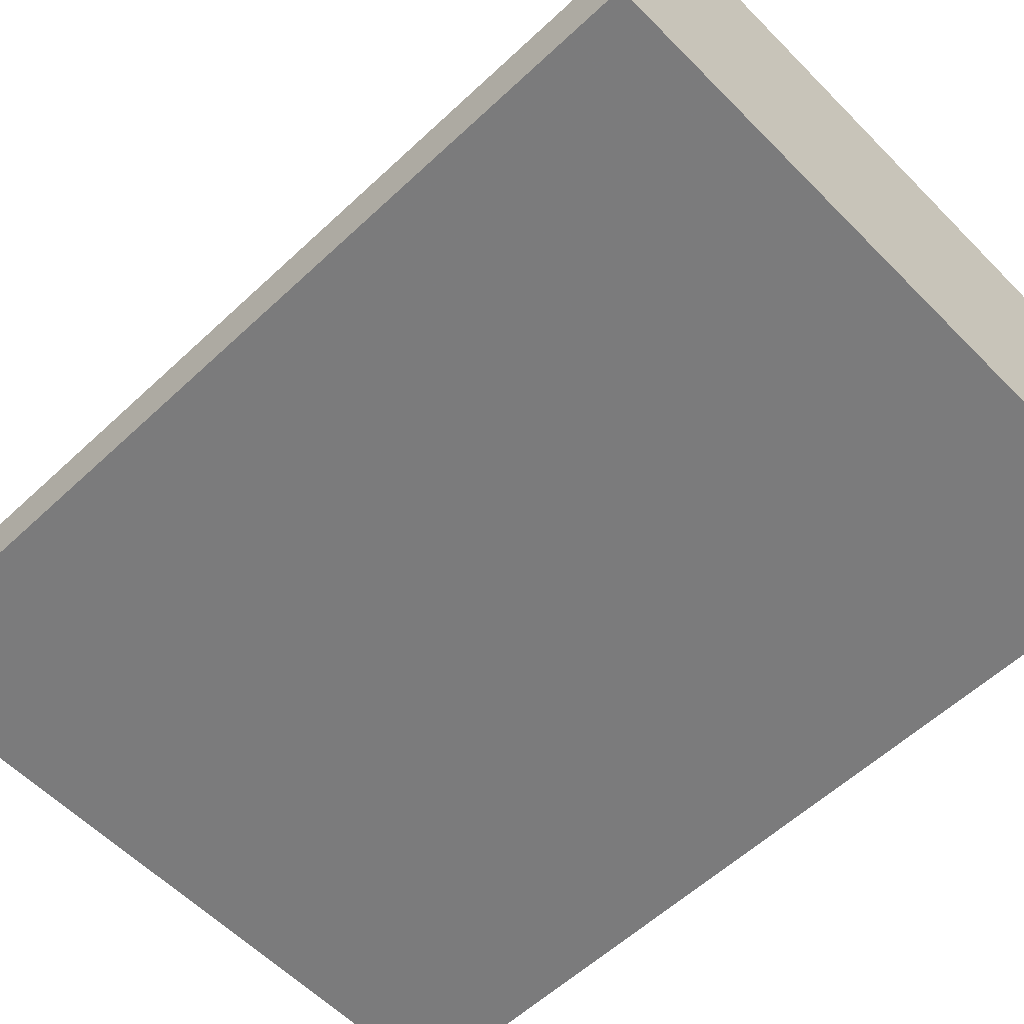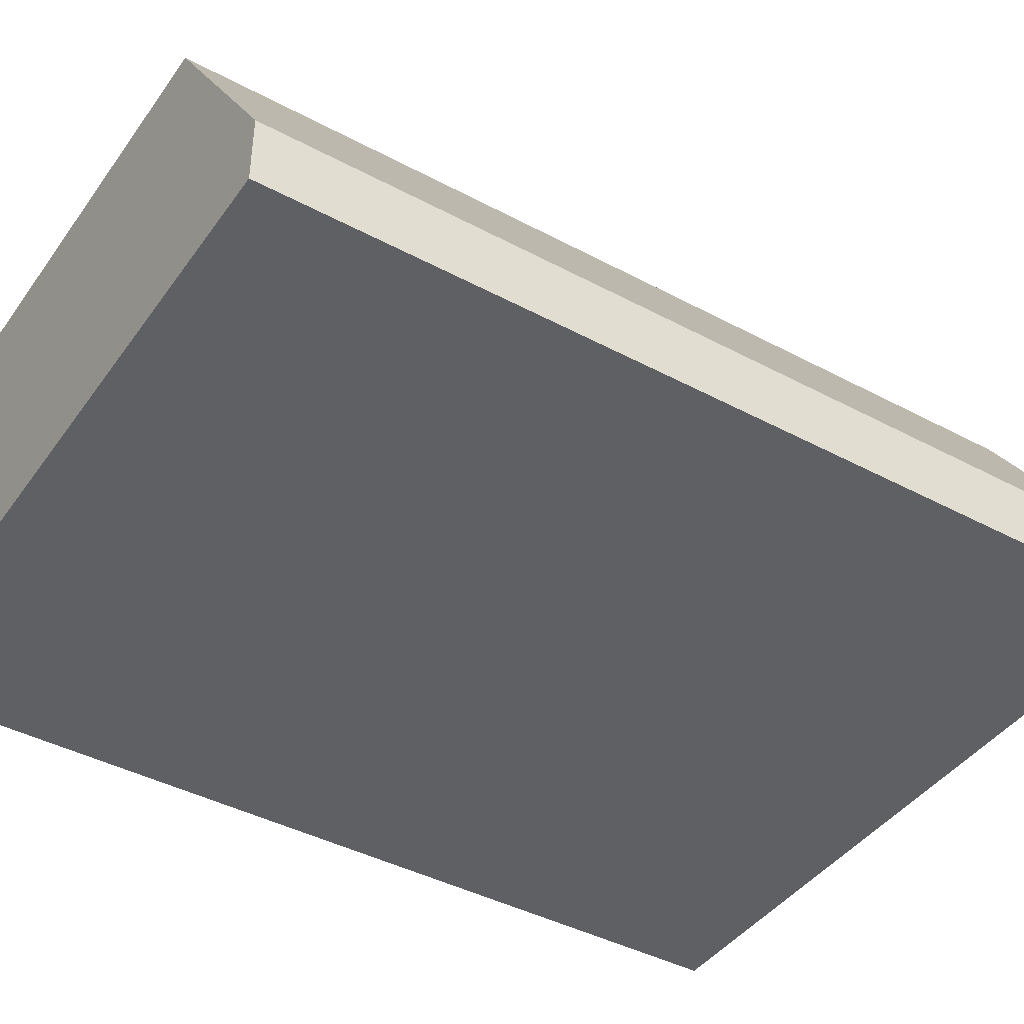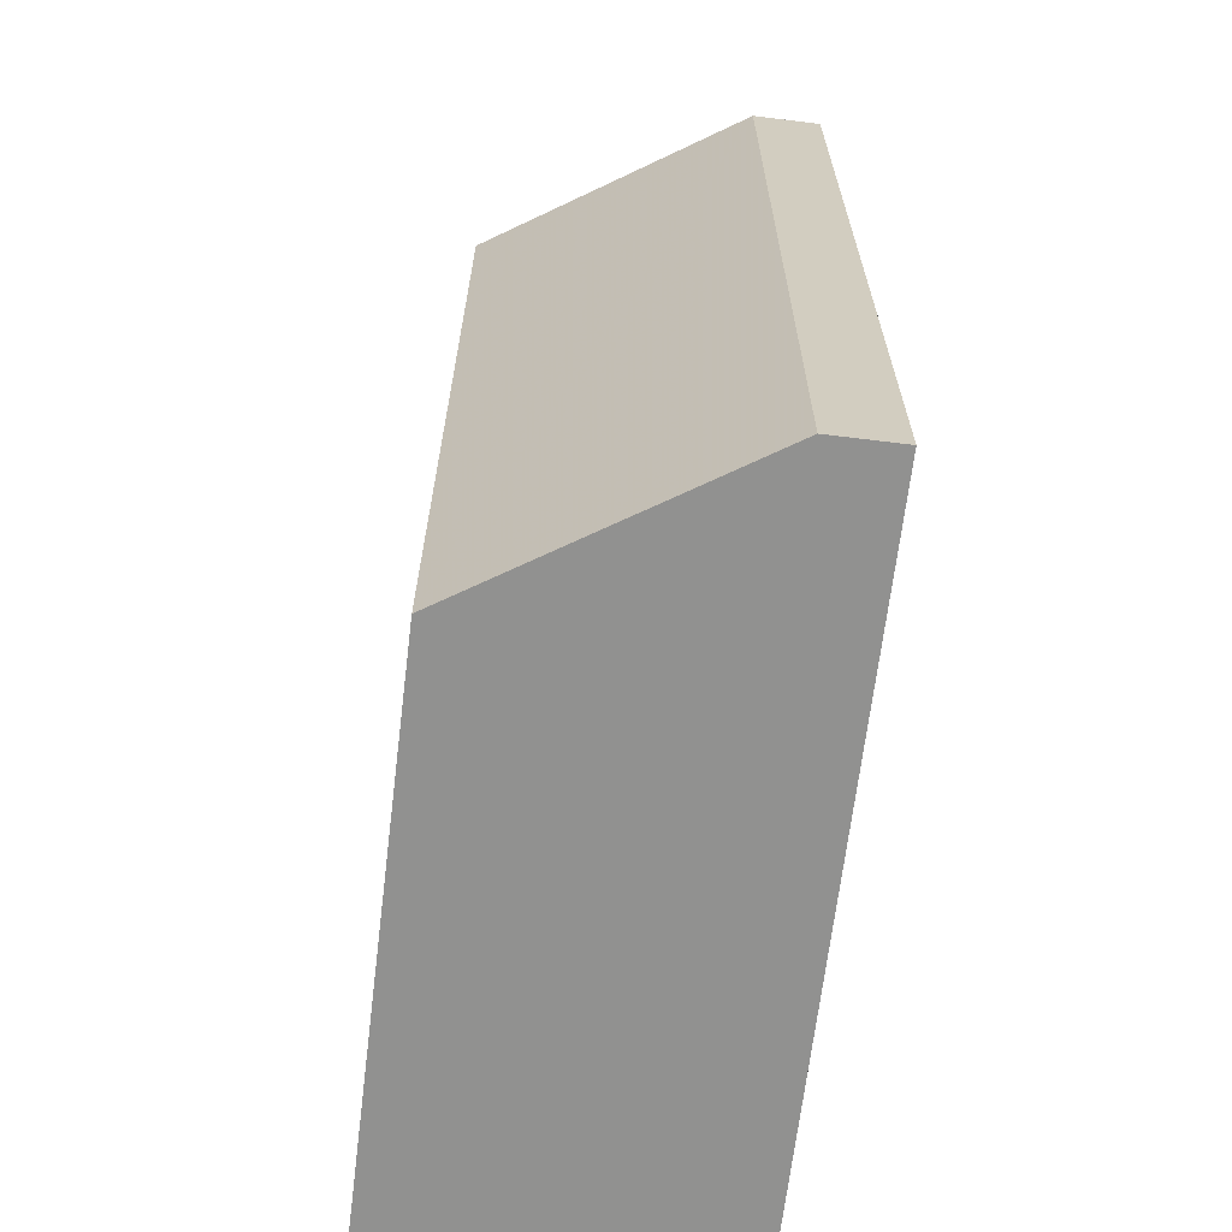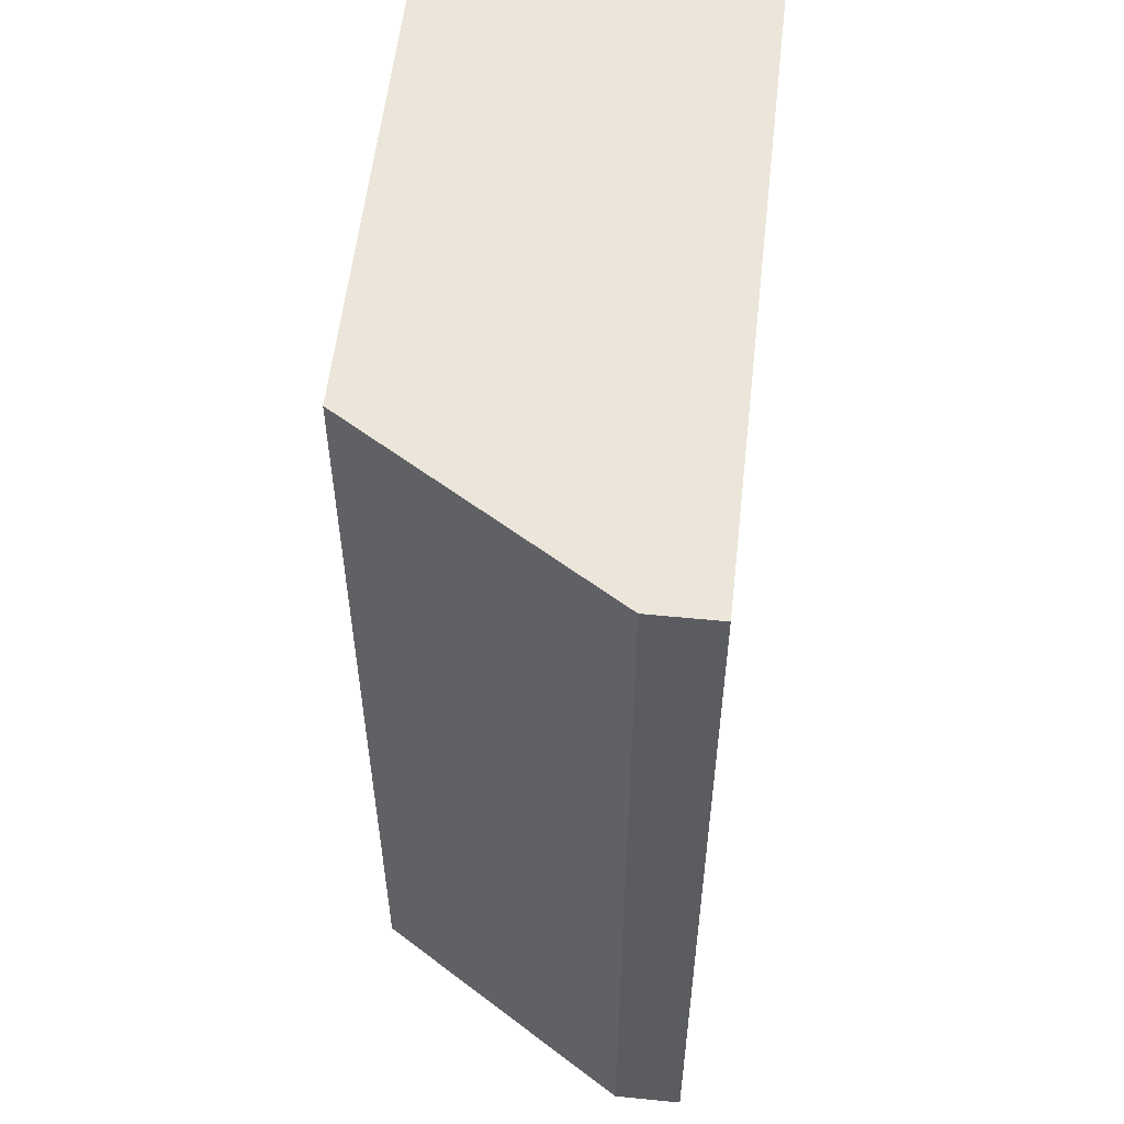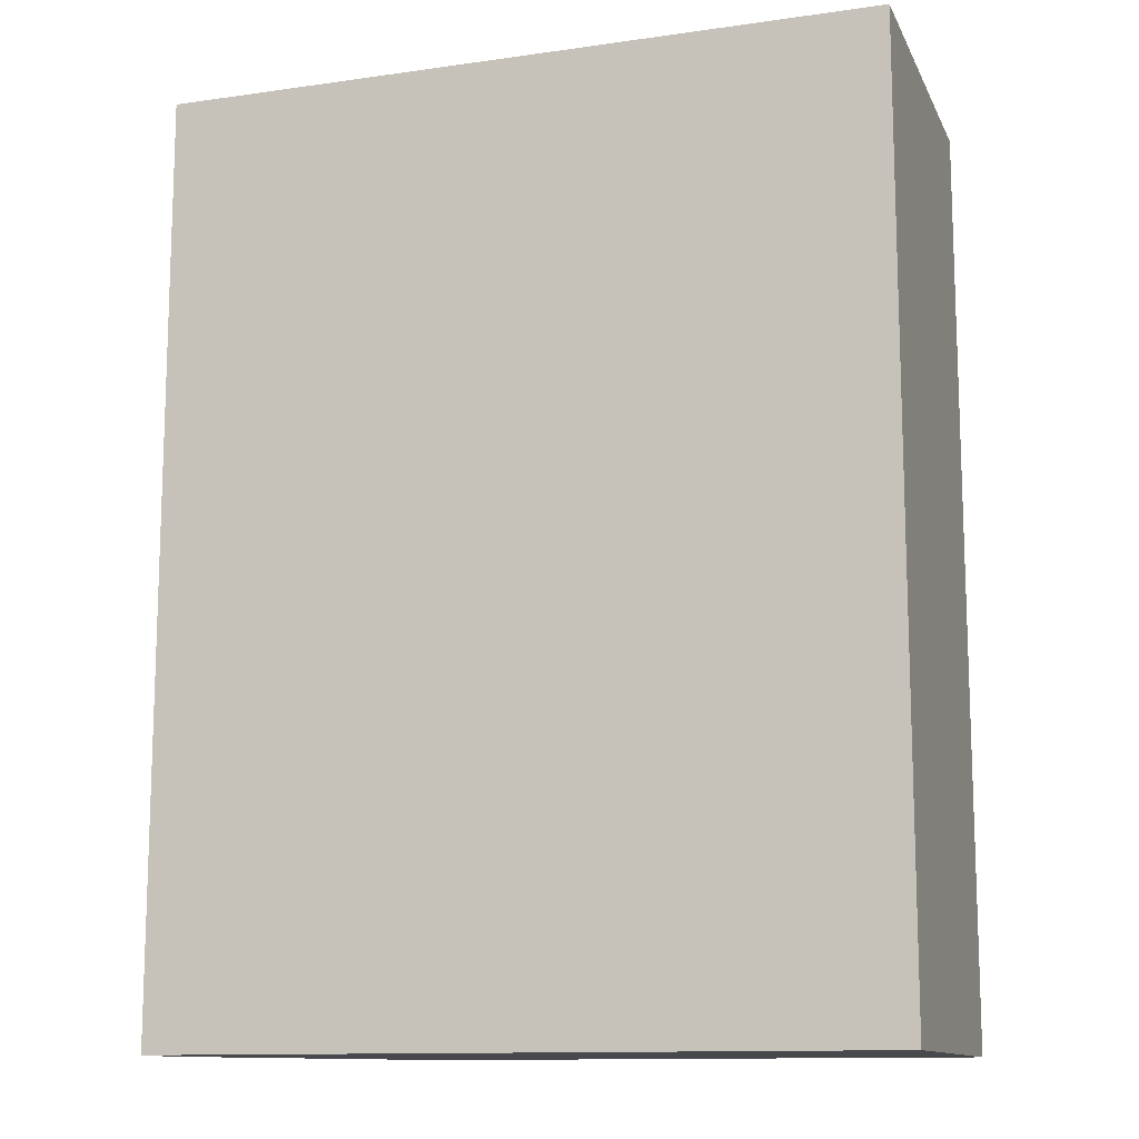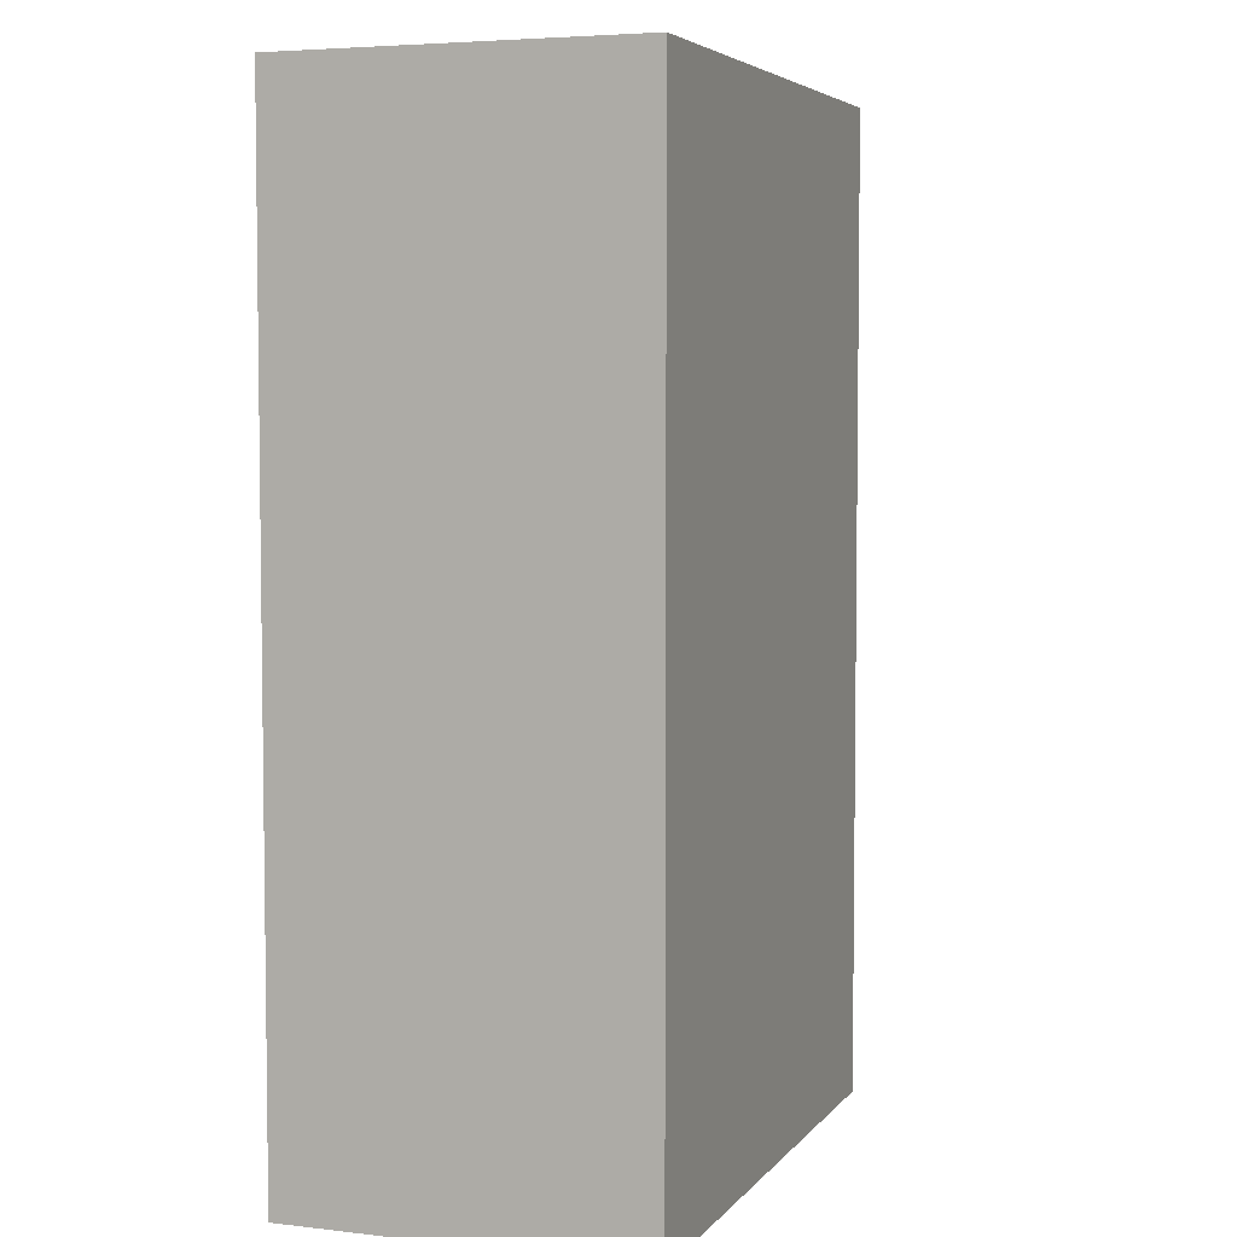
<metadata>
{"format":"obj","ext":"obj","renderer":"f3d","projection":"perspective","resolution":1024,"background":"white","views":[{"elev":-58.2,"azim":-46.0,"up":"+Y"},{"elev":-42.1,"azim":-122.7,"up":"+Y"},{"elev":-65.9,"azim":-97.1,"up":"+Z"},{"elev":55.4,"azim":-84.0,"up":"+Z"},{"elev":-12.4,"azim":17.9,"up":"+Z"},{"elev":4.9,"azim":110.1,"up":"+Z"}]}
</metadata>
<code>
v 0.0446 0.0003361 0.0257
v 0.0446 -0.004587 0.0257
v 0.0446 0.0003361 0.01216
v 0.0366 0.0003361 0.01216
v 0.03414 -0.0035 0.0257
v 0.0446 -0.004587 0.01216
v 0.0366 0.0003361 0.0257
v 0.03414 -0.0045 0.01216
v 0.03414 -0.0035 0.01216
v 0.03414 -0.0045 0.0257
f 1 2 3
f 1 3 4
f 5 2 1
f 6 3 2
f 7 5 1
f 7 1 4
f 7 4 5
f 8 6 2
f 9 8 5
f 9 5 4
f 9 4 3
f 9 3 6
f 9 6 8
f 10 8 2
f 10 2 5
f 10 5 8

</code>
